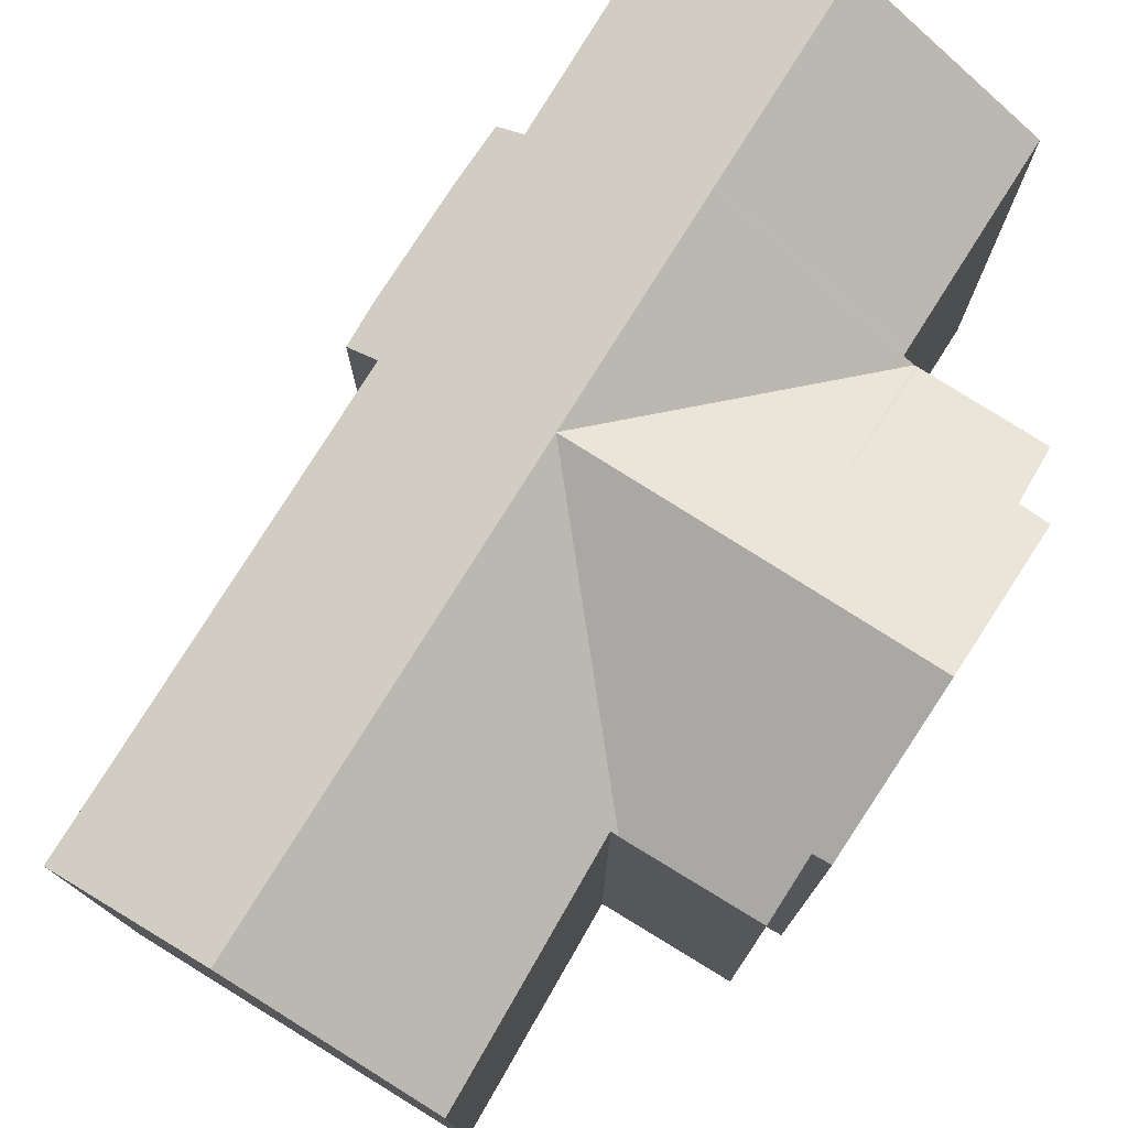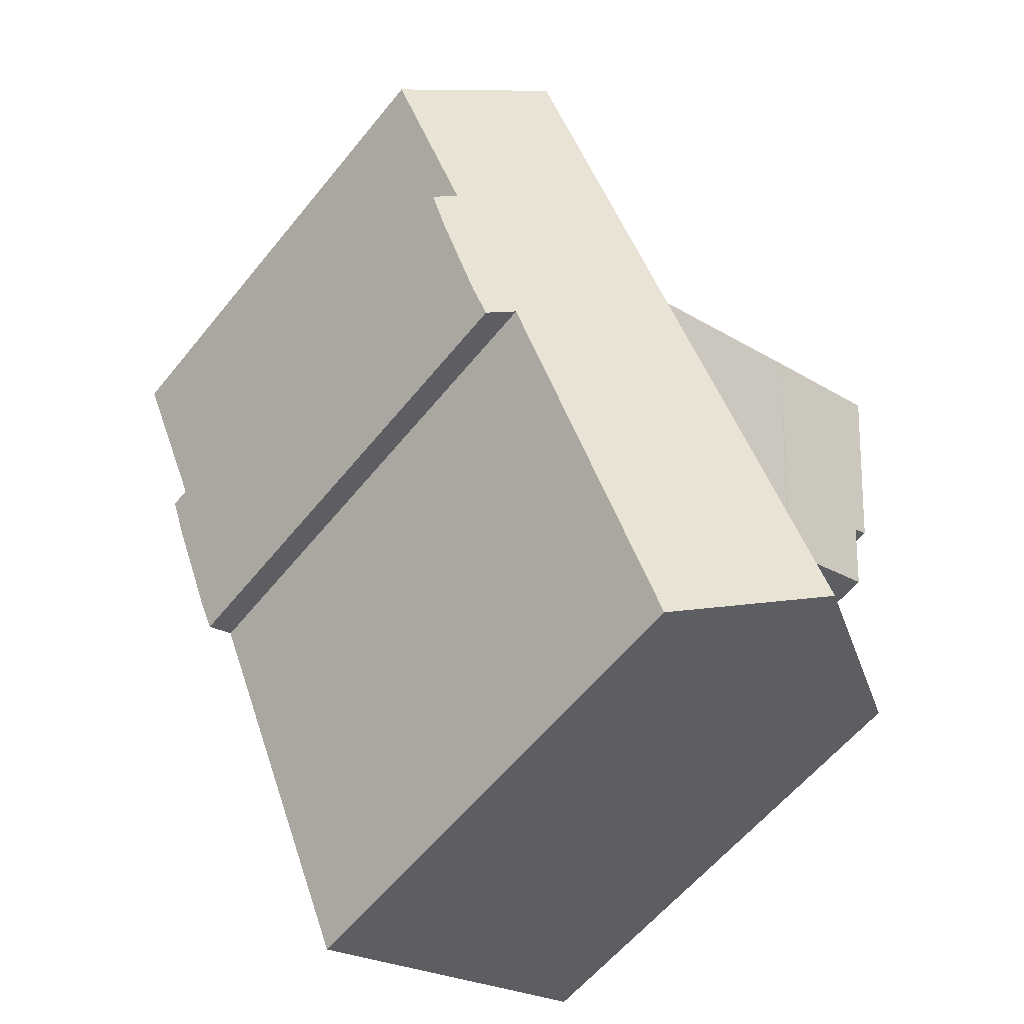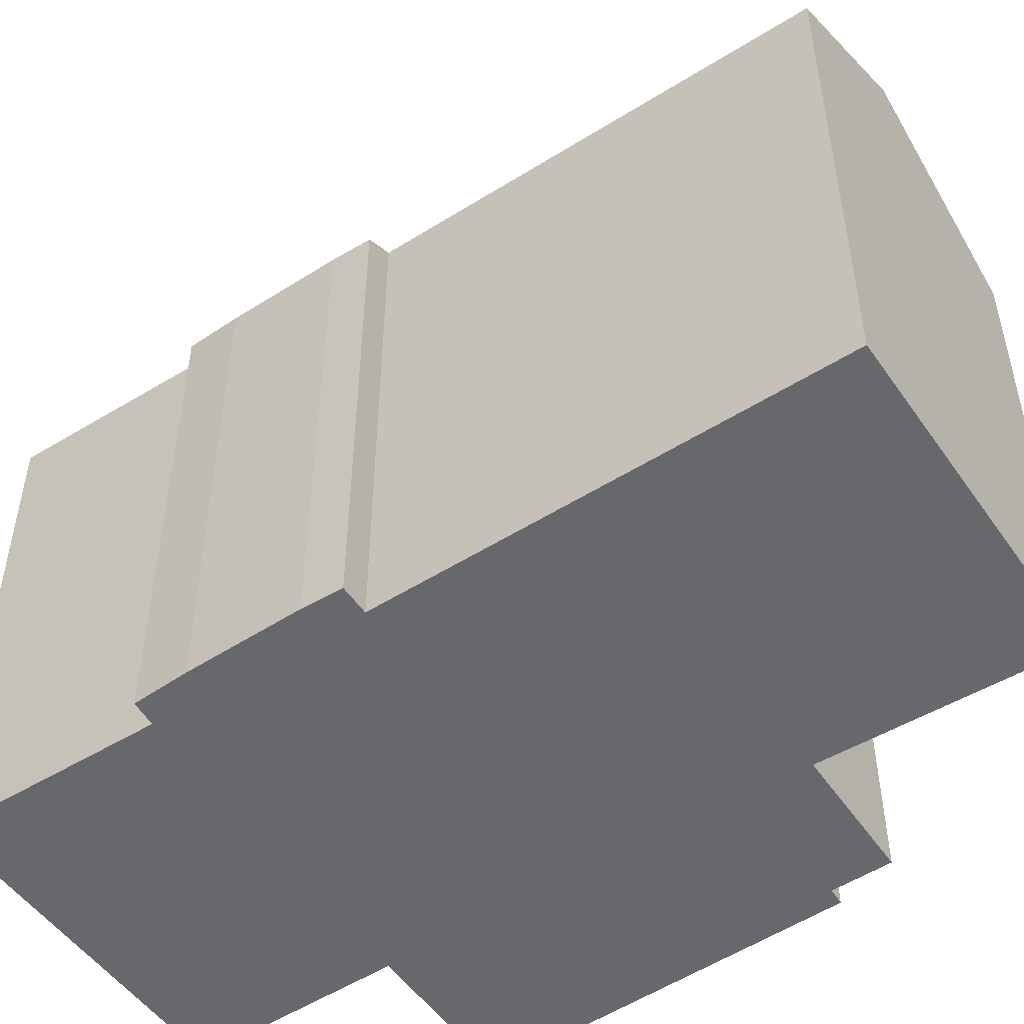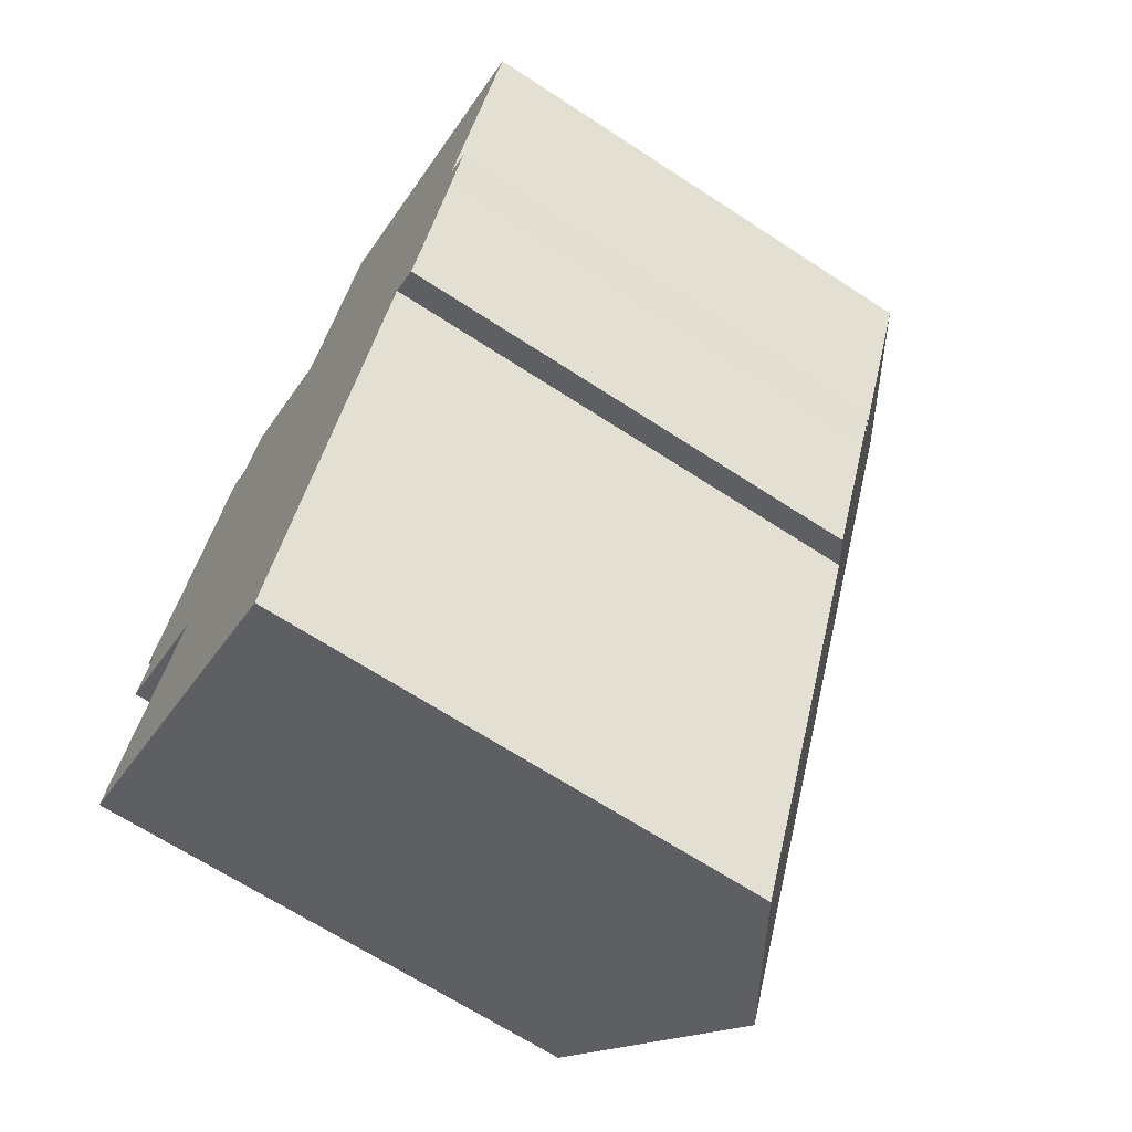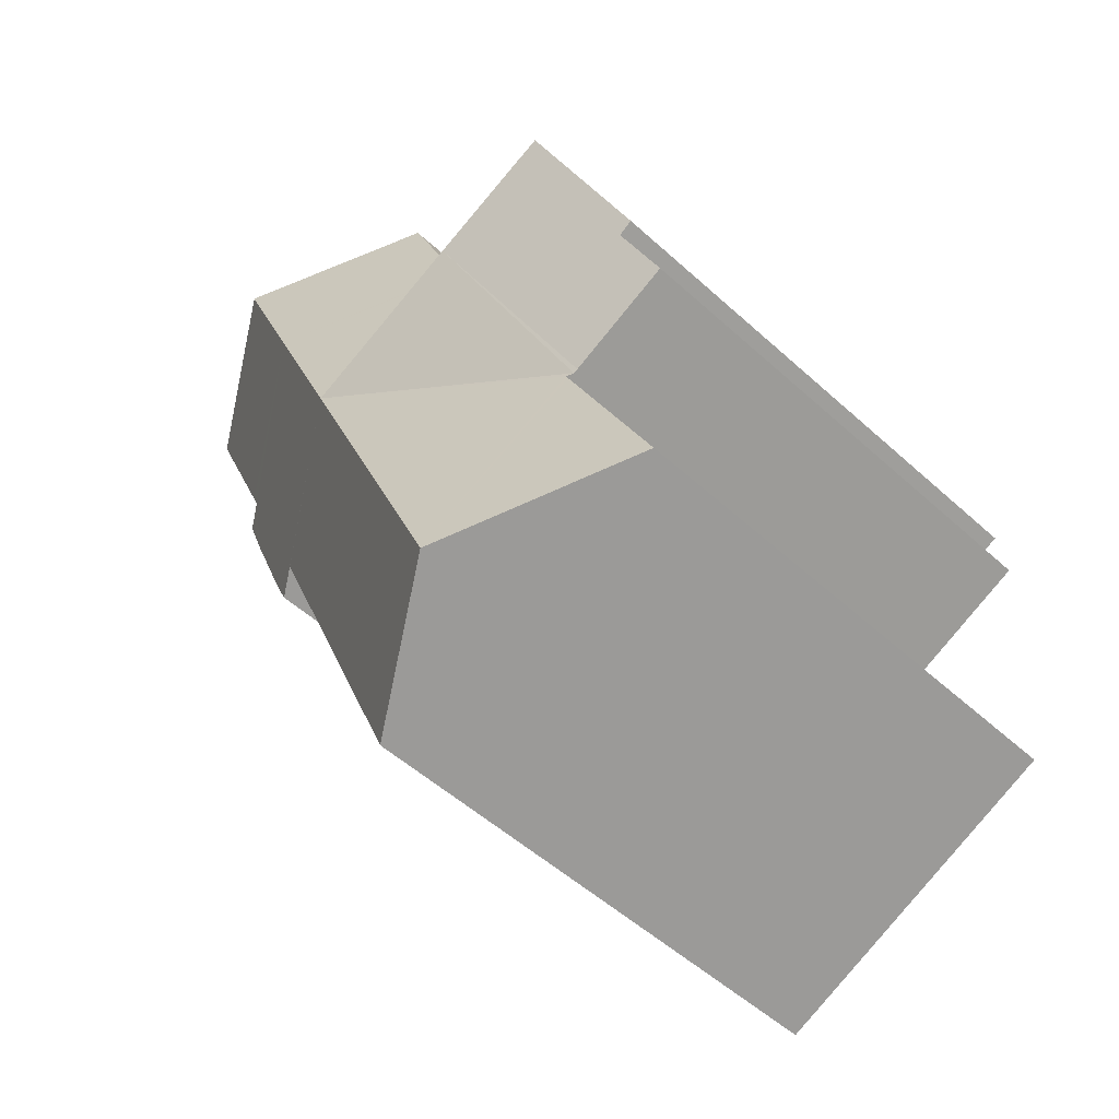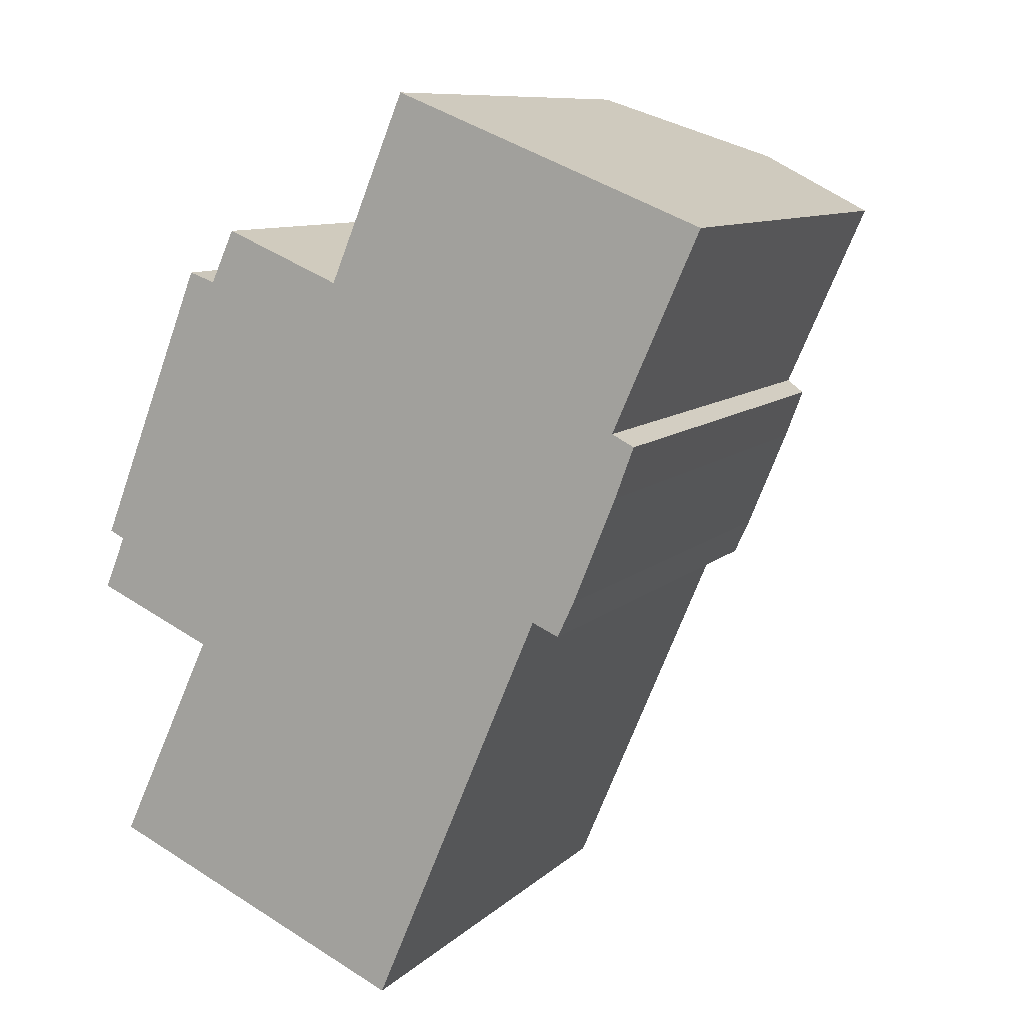
<metadata>
{"format":"obj","ext":"obj","renderer":"f3d","projection":"perspective","resolution":1024,"background":"white","views":[{"elev":77.8,"azim":-125.1,"up":"+Y"},{"elev":-59.5,"azim":141.2,"up":"+Z"},{"elev":-52.5,"azim":147.0,"up":"+Y"},{"elev":-67.1,"azim":56.8,"up":"+Z"},{"elev":-52.7,"azim":-134.2,"up":"+Z"},{"elev":9.7,"azim":25.7,"up":"+Z"}]}
</metadata>
<code>
v  4.252 13.46 3.21
v  0.157 11.81 1.351
v  1.364 13.45 4.407
v  0.489 11.8 1.191
v  2.439 11.15 -1.063
v  0 11.16 6.837e-16
v  2.602 11.77 7.541
v  3.187 11.76 7.337
v  6.082 11.13 7.525
v  3.723 11.12 8.509
v  5.435 11.12 7.795
v  6.145 11.13 7.498
v  8.136 13.46 1.597
v  6.359 11.26 7.409
v  10.02 13.46 6.035
v  6.39 11.26 7.484
v  8.083 11.25 11.55
v  11.74 13.46 10.09
v  13.17 11.17 3.049
v  13.46 11.29 4.241
v  13.59 11.2 4.174
v  13.09 11.51 4.425
v  13.24 11.51 4.749
v  15.02 11.47 8.777
v  12.22 11.15 0.722
v  11.85 11.17 -0.084
v  11.25 11.53 0.174
v  9.749 11.53 -3.376
v  6.253 13.46 -2.841
v  9.402 11.53 -4.198
v  7.402 11.53 -8.93
v  5.435 12.73 -8.082
v  4.247 13.46 -7.57
v  2.68 11.24 -1.168
v  2.537 11.15 -1.106
v  2.629 11.24 -1.279
v  0.463 11.14 -5.94
v  7.402 5.468e-16 -8.93
v  5.435 4.949e-16 -8.082
v  0.463 3.637e-16 -5.94
v  4.247 4.635e-16 -7.57
v  2.68 7.152e-17 -1.168
v  2.439 6.509e-17 -1.063
v  0 0 0
v  2.537 6.772e-17 -1.106
v  0.157 -8.272e-17 1.351
v  0.489 -7.293e-17 1.191
v  11.25 -1.065e-17 0.174
v  11.85 5.144e-18 -0.084
v  2.629 7.832e-17 -1.279
v  3.187 -4.493e-16 7.337
v  3.723 -5.21e-16 8.509
v  6.39 -4.583e-16 7.484
v  8.083 -7.072e-16 11.55
v  2.602 -4.618e-16 7.541
v  1.364 -2.699e-16 4.407
v  6.359 -4.537e-16 7.409
v  15.02 -5.374e-16 8.777
v  11.74 -6.178e-16 10.09
v  6.145 -4.591e-16 7.498
v  5.435 -4.773e-16 7.795
v  6.082 -4.608e-16 7.525
v  13.09 -2.71e-16 4.425
v  13.59 -2.556e-16 4.174
v  13.46 -2.597e-16 4.241
v  13.24 -2.908e-16 4.749
v  9.402 2.571e-16 -4.198
v  9.749 2.067e-16 -3.376
v  13.17 -1.867e-16 3.049
v  12.22 -4.421e-17 0.722
g defaultobject
f 1 2 3
f 2 1 4
f 4 1 5
f 4 5 6
f 7 1 3
f 1 7 8
f 1 8 9
f 9 8 10
f 9 10 11
f 1 9 12
f 1 12 13
f 14 13 12
f 13 14 15
f 15 14 16
f 15 16 17
f 15 17 18
f 19 20 21
f 20 19 22
f 23 18 24
f 18 23 15
f 15 23 22
f 15 22 19
f 15 19 25
f 15 25 13
f 13 25 26
f 13 26 27
f 13 27 28
f 13 28 29
f 29 28 30
f 29 30 31
f 29 31 32
f 29 32 33
f 13 34 35
f 36 33 37
f 33 36 34
f 33 34 29
f 29 34 13
f 1 35 5
f 1 13 35
f 32 37 33
f 37 32 31
f 37 31 38
f 37 38 39
f 37 39 40
f 40 39 41
f 42 35 34
f 35 42 5
f 5 42 6
f 6 42 43
f 6 43 44
f 43 42 45
f 4 46 2
f 46 4 47
f 26 48 27
f 48 26 49
f 40 36 37
f 36 40 34
f 34 40 42
f 42 40 50
f 51 10 8
f 10 51 52
f 53 17 16
f 17 53 54
f 6 47 4
f 47 6 44
f 2 7 3
f 7 2 46
f 7 46 55
f 55 46 56
f 57 16 14
f 16 57 53
f 55 8 7
f 8 55 51
f 17 24 18
f 24 17 54
f 24 54 58
f 58 54 59
f 52 11 10
f 11 52 9
f 9 52 12
f 12 57 14
f 57 12 60
f 60 12 52
f 60 52 61
f 60 61 62
f 63 20 22
f 20 63 21
f 21 63 64
f 64 63 65
f 58 23 24
f 23 58 22
f 22 58 63
f 63 58 66
f 49 26 25
f 48 28 27
f 28 48 30
f 30 48 31
f 31 48 67
f 31 67 38
f 67 48 68
f 64 19 21
f 19 64 69
f 69 25 19
f 25 69 70
f 49 25 70
f 56 47 55
f 47 56 46
f 52 42 61
f 42 52 43
f 43 52 44
f 44 52 51
f 44 51 47
f 47 51 55
f 59 66 58
f 66 59 63
f 63 59 48
f 48 59 68
f 68 59 67
f 67 59 38
f 38 59 39
f 39 59 54
f 39 54 41
f 41 54 57
f 41 57 42
f 41 42 50
f 41 50 40
f 57 54 53
f 42 57 60
f 42 60 62
f 42 62 61
f 65 69 64
f 69 65 70
f 70 65 63
f 70 63 49
f 49 63 48

</code>
